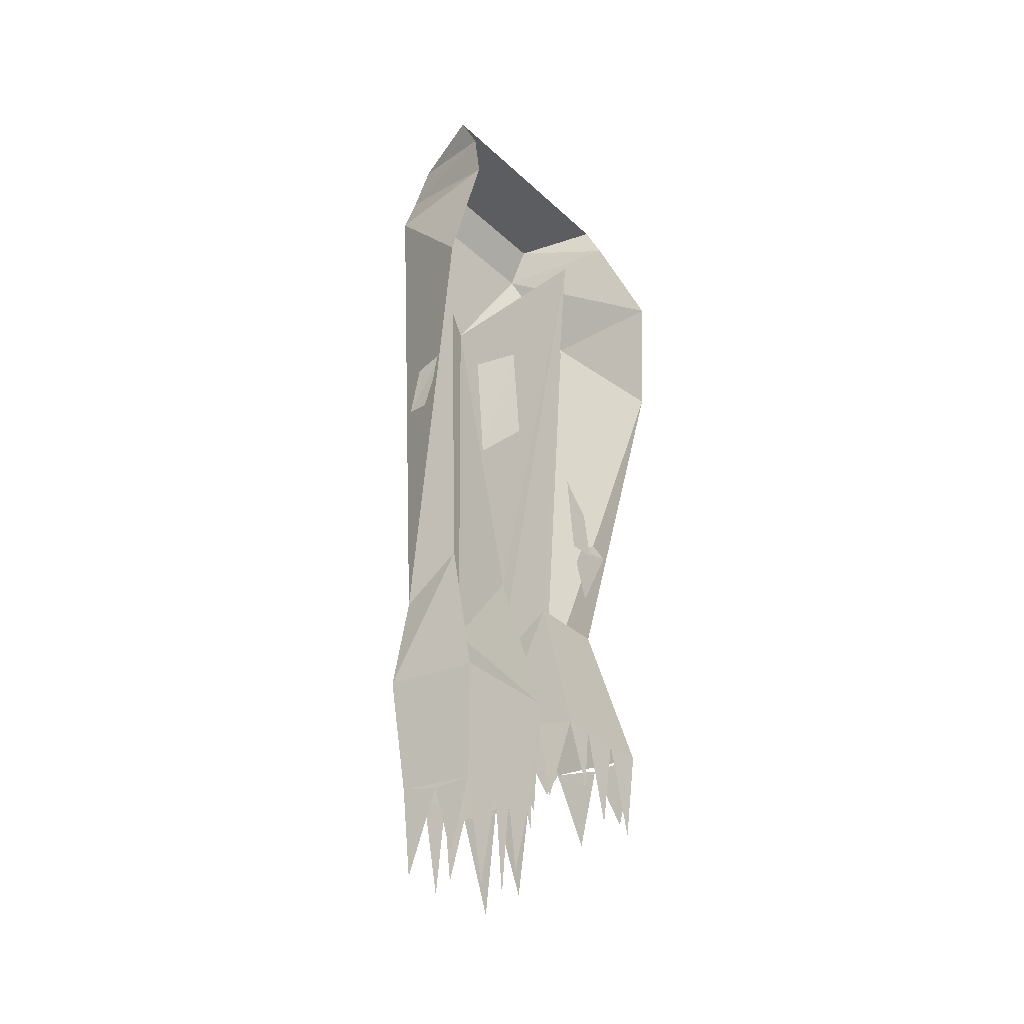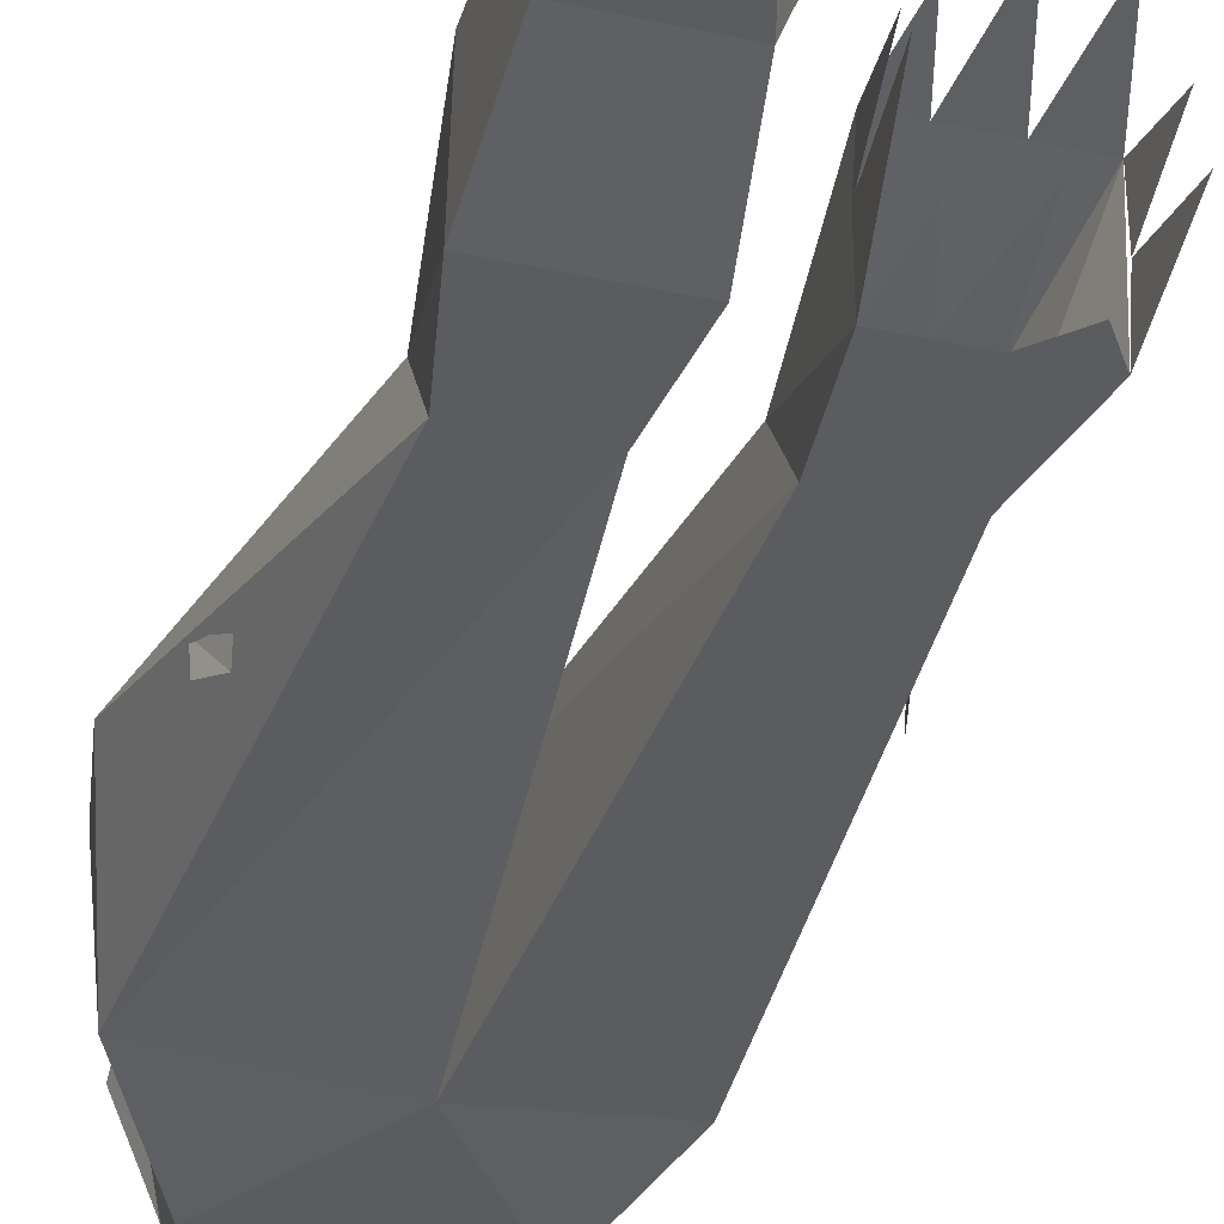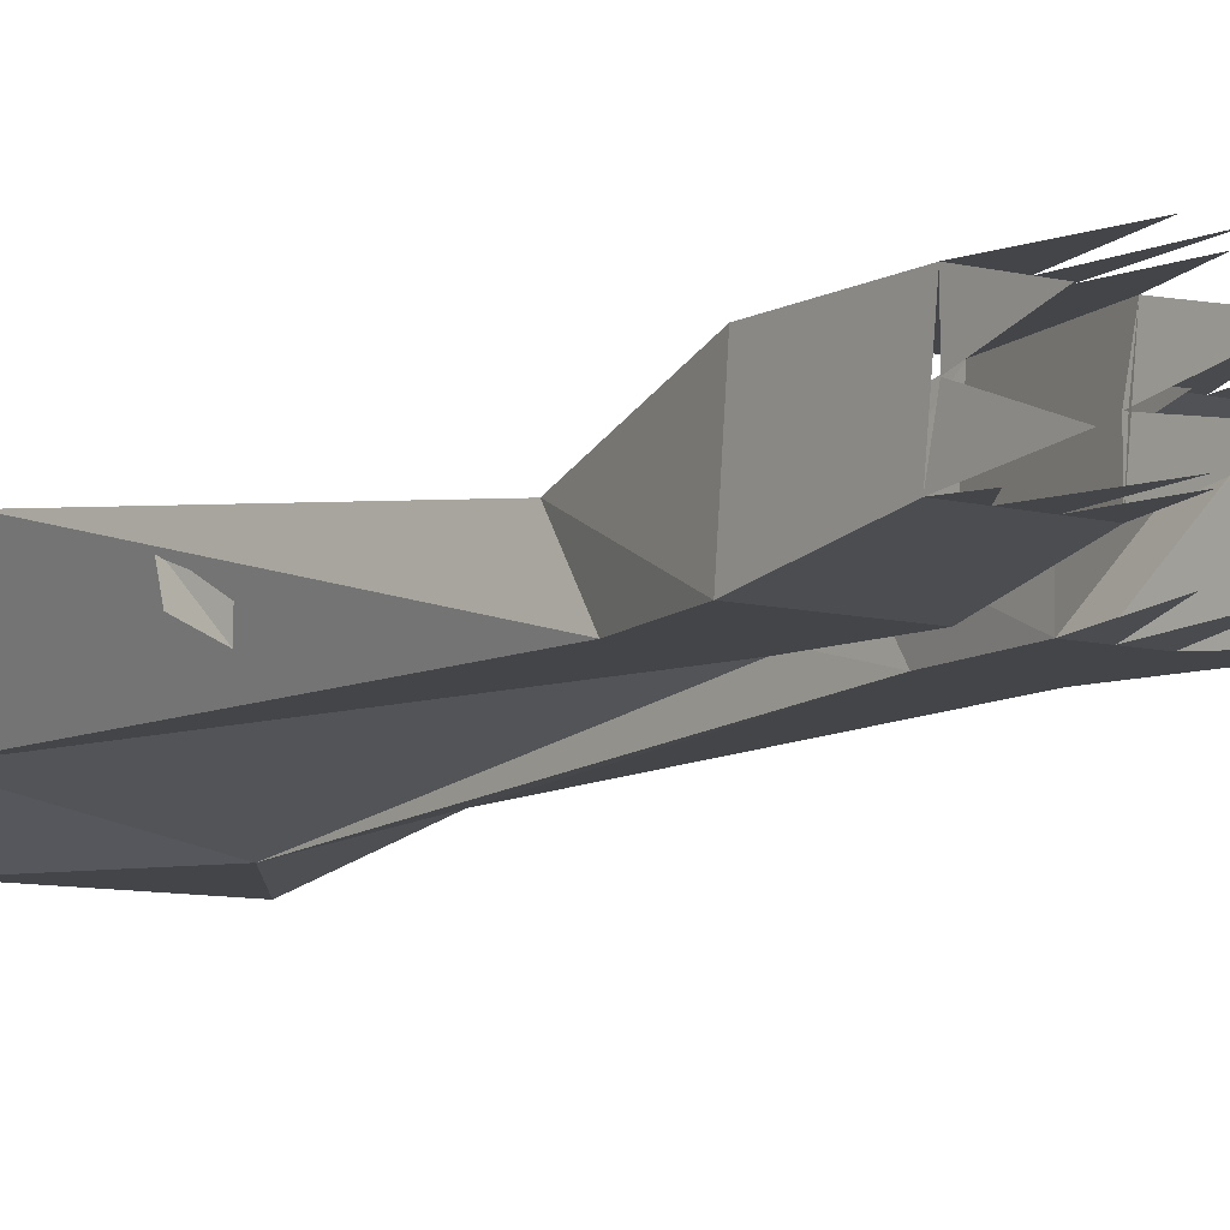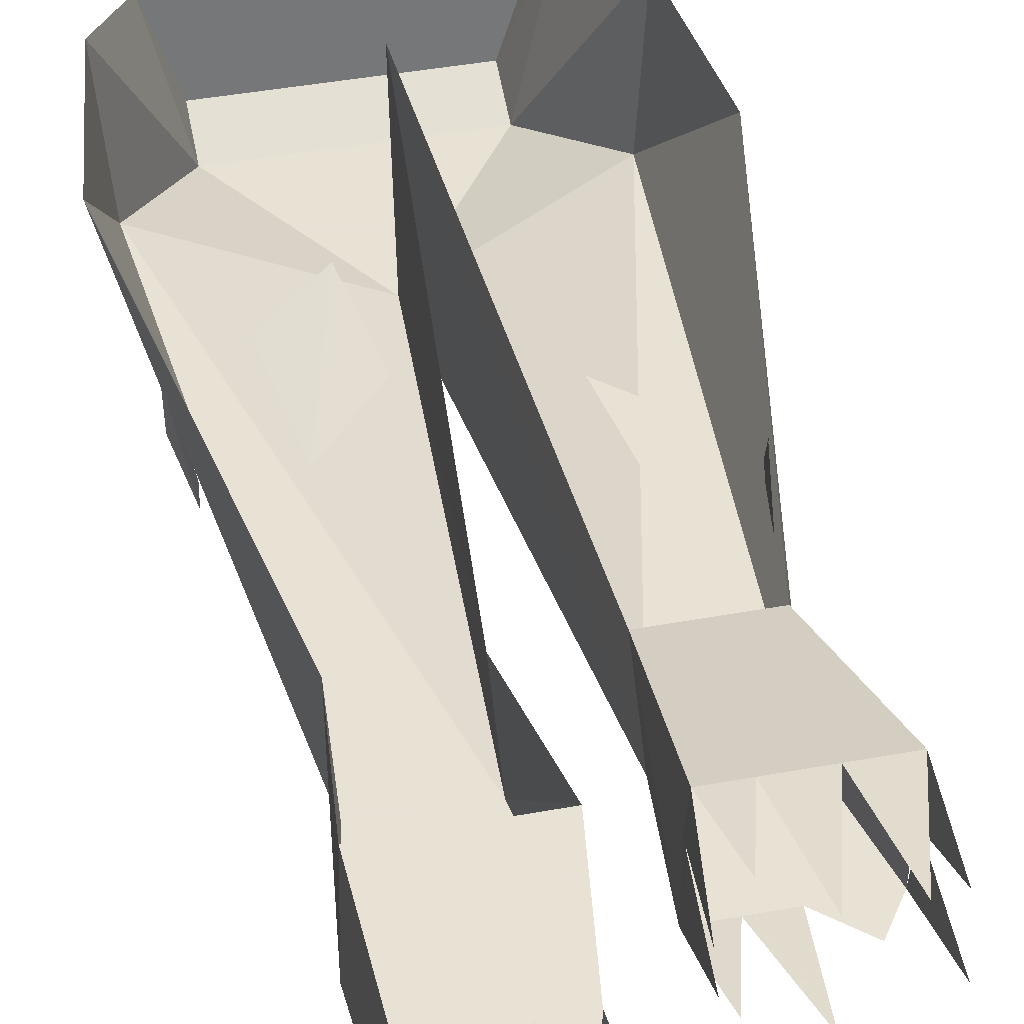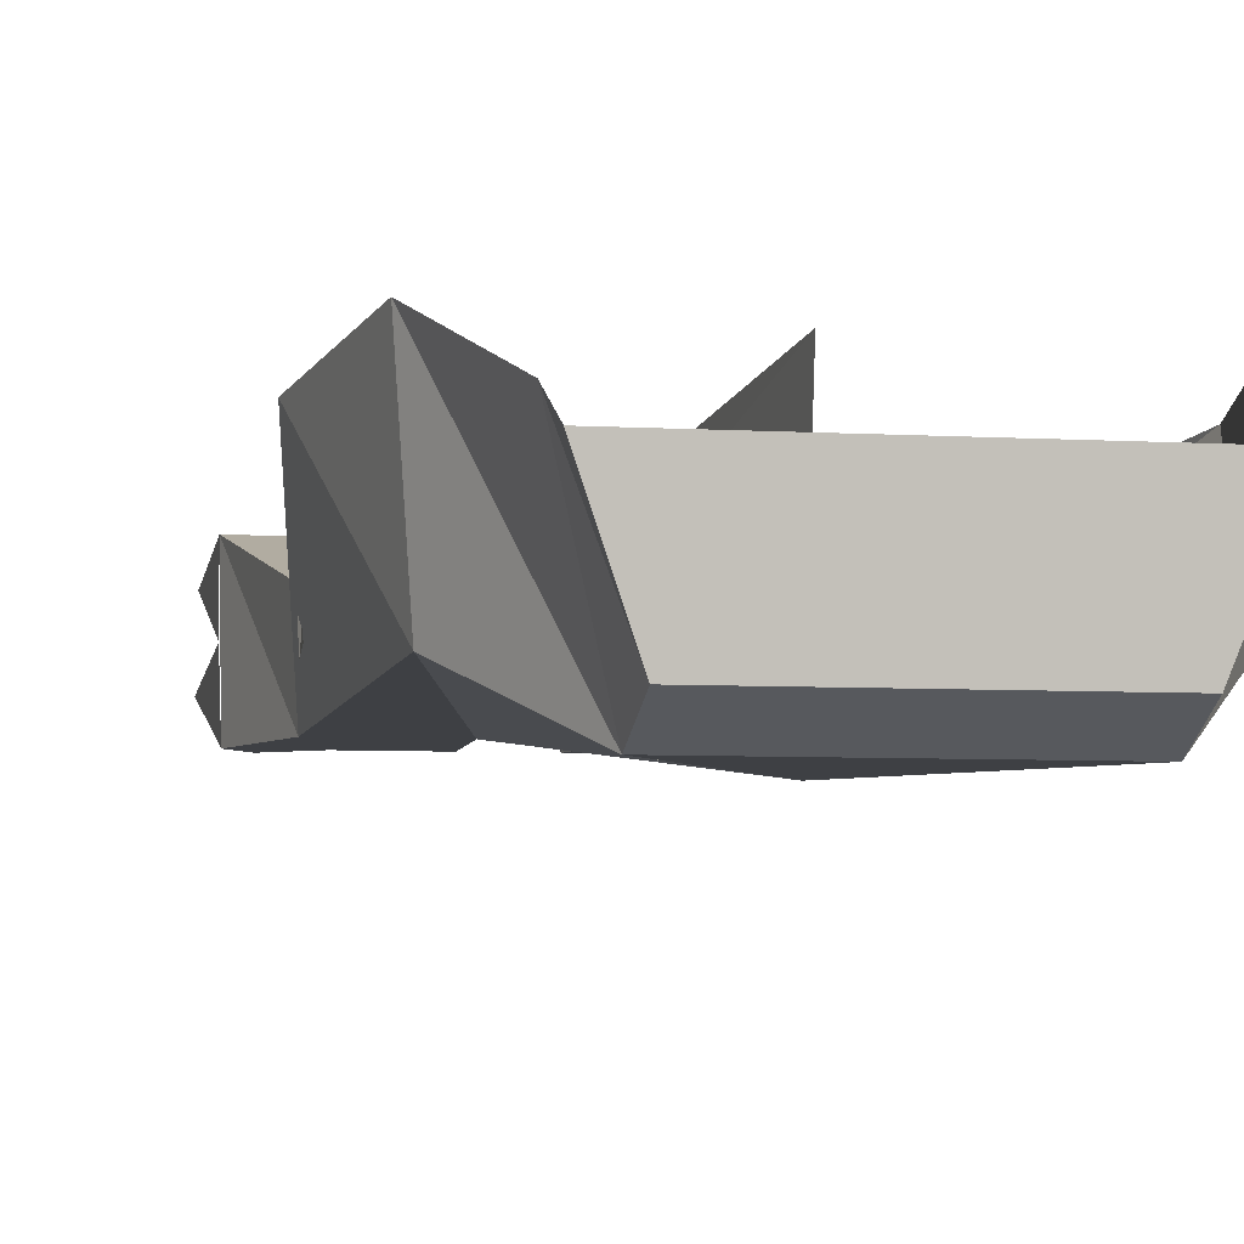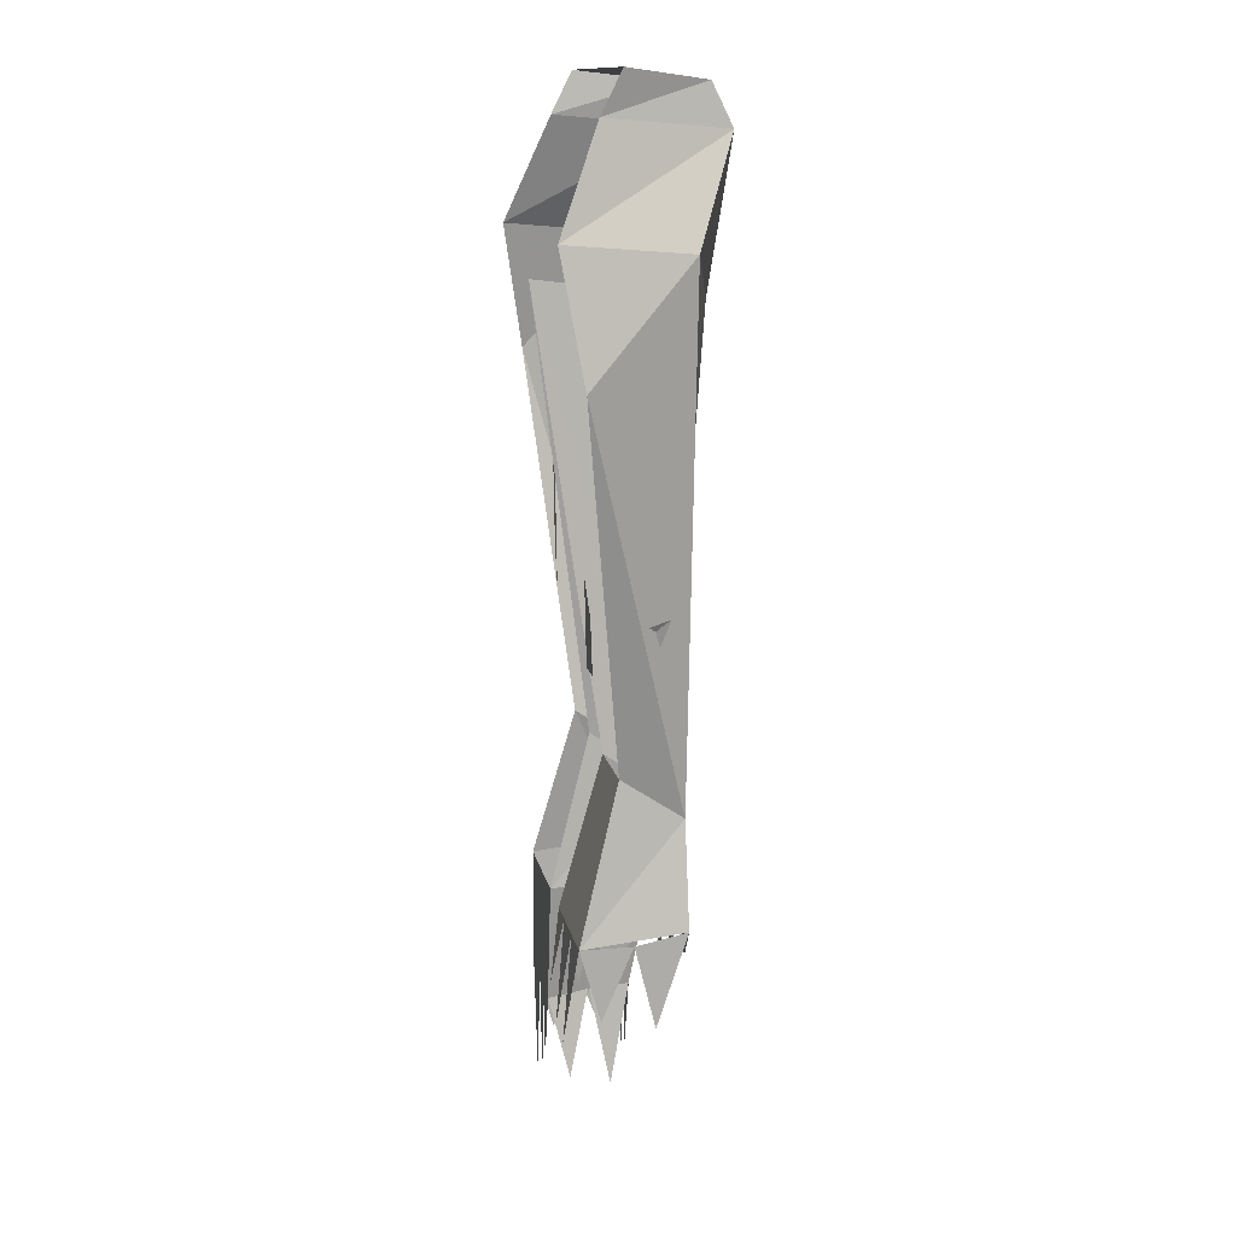
<metadata>
{"format":"obj","ext":"obj","renderer":"f3d","projection":"perspective","resolution":1024,"background":"white","views":[{"elev":-33.4,"azim":128.6,"up":"+Z"},{"elev":-35.1,"azim":163.8,"up":"+Y"},{"elev":-8.8,"azim":144.8,"up":"+Y"},{"elev":40.6,"azim":167.1,"up":"+Y"},{"elev":-4.7,"azim":-12.8,"up":"+Y"},{"elev":13.3,"azim":-100.8,"up":"+Z"}]}
</metadata>
<code>
v -0.03906 -0.09375 -0.1094
v -0.02344 -0.08594 -0.1641
v -0.01562 -0.09375 -0.1094
v -0.0625 -0.09375 -0.1094
v -0.05469 -0.08594 -0.1797
v -0.1016 -0.09375 -0.1094
v -0.08594 -0.09375 -0.1328
v -0.1016 -0.05469 -0.1172
v -0.1016 -0.07031 -0.1797
v -0.1016 -0.01562 -0.1172
v -0.1016 -0.03125 -0.1719
v -0.07812 -0.007812 -0.1953
v -0.07031 -0.01562 -0.1172
v -0.04688 -0.007812 -0.1953
v -0.03906 -0.01562 -0.1172
v -0.02344 -0.007812 -0.1719
v -0.01562 -0.01562 -0.1172
v -0.01562 -0.04688 -0.1094
v -0.007812 -0.03125 -0.1797
v -0.007812 -0.04688 -0.1875
v 0.07031 -0.1094 0.4688
v 0.09375 -0.04688 0.4766
v -0.1016 -0.04688 0.4766
v -0.07812 -0.1094 0.4688
v -0.07812 -0.125 0.4375
v 0.07031 -0.125 0.4375
v 0.09375 -0.03125 0.4453
v -0.1016 -0.03125 0.4453
v -0.125 0 0.3672
v -0.1406 -0.01562 0.2734
v -0.1172 -0.09375 0.3594
v 0 -0.125 0.3203
v 0.1172 -0.09375 0.3594
v 0.125 0 0.3672
v 0.1406 -0.01562 0.2734
v 0.09375 -0.09375 -0.03125
v 0.09375 -0.04688 0
v 0.1094 -0.09375 -0.1094
v 0.1094 -0.01562 -0.1172
v 0.1094 -0.07812 -0.2031
v 0.1094 -0.01562 -0.2109
v 0.02344 -0.01562 -0.1172
v 0.03906 -0.01562 -0.2109
v 0.02344 -0.09375 -0.1094
v 0.03125 -0.09375 -0.03125
v 0.03125 -0.04688 0
v 0 0 0.3359
v -0.02344 -0.09375 -0.03125
v -0.02344 -0.04688 0
v -0.08594 -0.04688 0
v -0.08594 -0.09375 -0.03125
v 0.03906 -0.07812 -0.2031
v 0.04688 -0.02344 0.2188
v 0.08594 -0.03125 0.1875
v 0.07812 -0.03125 0.1016
v 0.03906 -0.02344 0.1406
v 0.1172 -0.07812 0.1406
v 0.1172 -0.0625 0.1406
v 0.125 -0.03906 0.1797
v 0.125 -0.0625 0.1719
v -0.0625 -0.03125 0.1094
v -0.03906 -0.03125 0.1328
v -0.04688 -0.03125 0.07031
v -0.07031 -0.03125 0.07031
v -0.1016 -0.03906 0.08594
v -0.09375 -0.05469 0.04688
v -0.1094 -0.07812 0.1172
v -0.1094 -0.05469 0.1094
v 0.05469 -0.07812 -0.2578
v 0.0625 -0.07812 -0.2031
v 0.07031 -0.07812 -0.2734
v 0.08594 -0.07812 -0.2031
v 0.1016 -0.07812 -0.2266
v 0.1094 -0.07031 -0.2734
v 0.1094 -0.04688 -0.2109
v 0.1094 -0.03125 -0.2656
v 0.07812 -0.01562 -0.2109
v 0.09375 -0.01562 -0.2891
v 0.0625 -0.01562 -0.2109
v 0.07031 -0.01562 -0.2891
v 0.05469 -0.01562 -0.2656
v 0.03906 -0.04688 -0.2031
v 0.03125 -0.03125 -0.2734
v 0.03125 -0.0625 -0.2812
f 1 2 3
f 4 5 1
f 6 7 4
f 8 9 6
f 10 11 8
f 10 12 13
f 13 14 15
f 15 16 17
f 18 19 17
f 3 20 18
f 29 30 31
f 29 31 25
f 29 25 28
f 25 31 32
f 25 32 26
f 26 32 33
f 26 33 34
f 26 34 27
f 33 35 34
f 35 33 36
f 35 36 37
f 37 36 38
f 37 38 39
f 39 38 40
f 39 40 41
f 39 41 42
f 42 41 43
f 42 43 44
f 42 44 45
f 42 45 46
f 46 45 32
f 46 32 47
f 47 32 48
f 47 48 49
f 49 48 3
f 49 3 17
f 10 17 49
f 10 49 50
f 3 48 51
f 3 51 6
f 6 51 10
f 10 51 50
f 50 51 30
f 30 51 31
f 31 51 48
f 31 48 32
f 38 36 45
f 38 45 44
f 38 44 52
f 38 52 40
f 32 45 33
f 33 45 36
f 52 69 70
f 70 71 72
f 72 73 40
f 40 74 75
f 75 76 41
f 77 78 41
f 79 80 77
f 43 81 79
f 82 83 43
f 82 84 52
f 44 43 52
f 21 22 23
f 21 23 24
f 21 24 25
f 21 25 26
f 21 26 27
f 21 27 22
f 28 25 24
f 28 24 23
f 53 54 55
f 53 55 56
f 57 58 59
f 57 59 60
f 61 62 63
f 61 63 64
f 65 66 67
f 65 67 68

</code>
